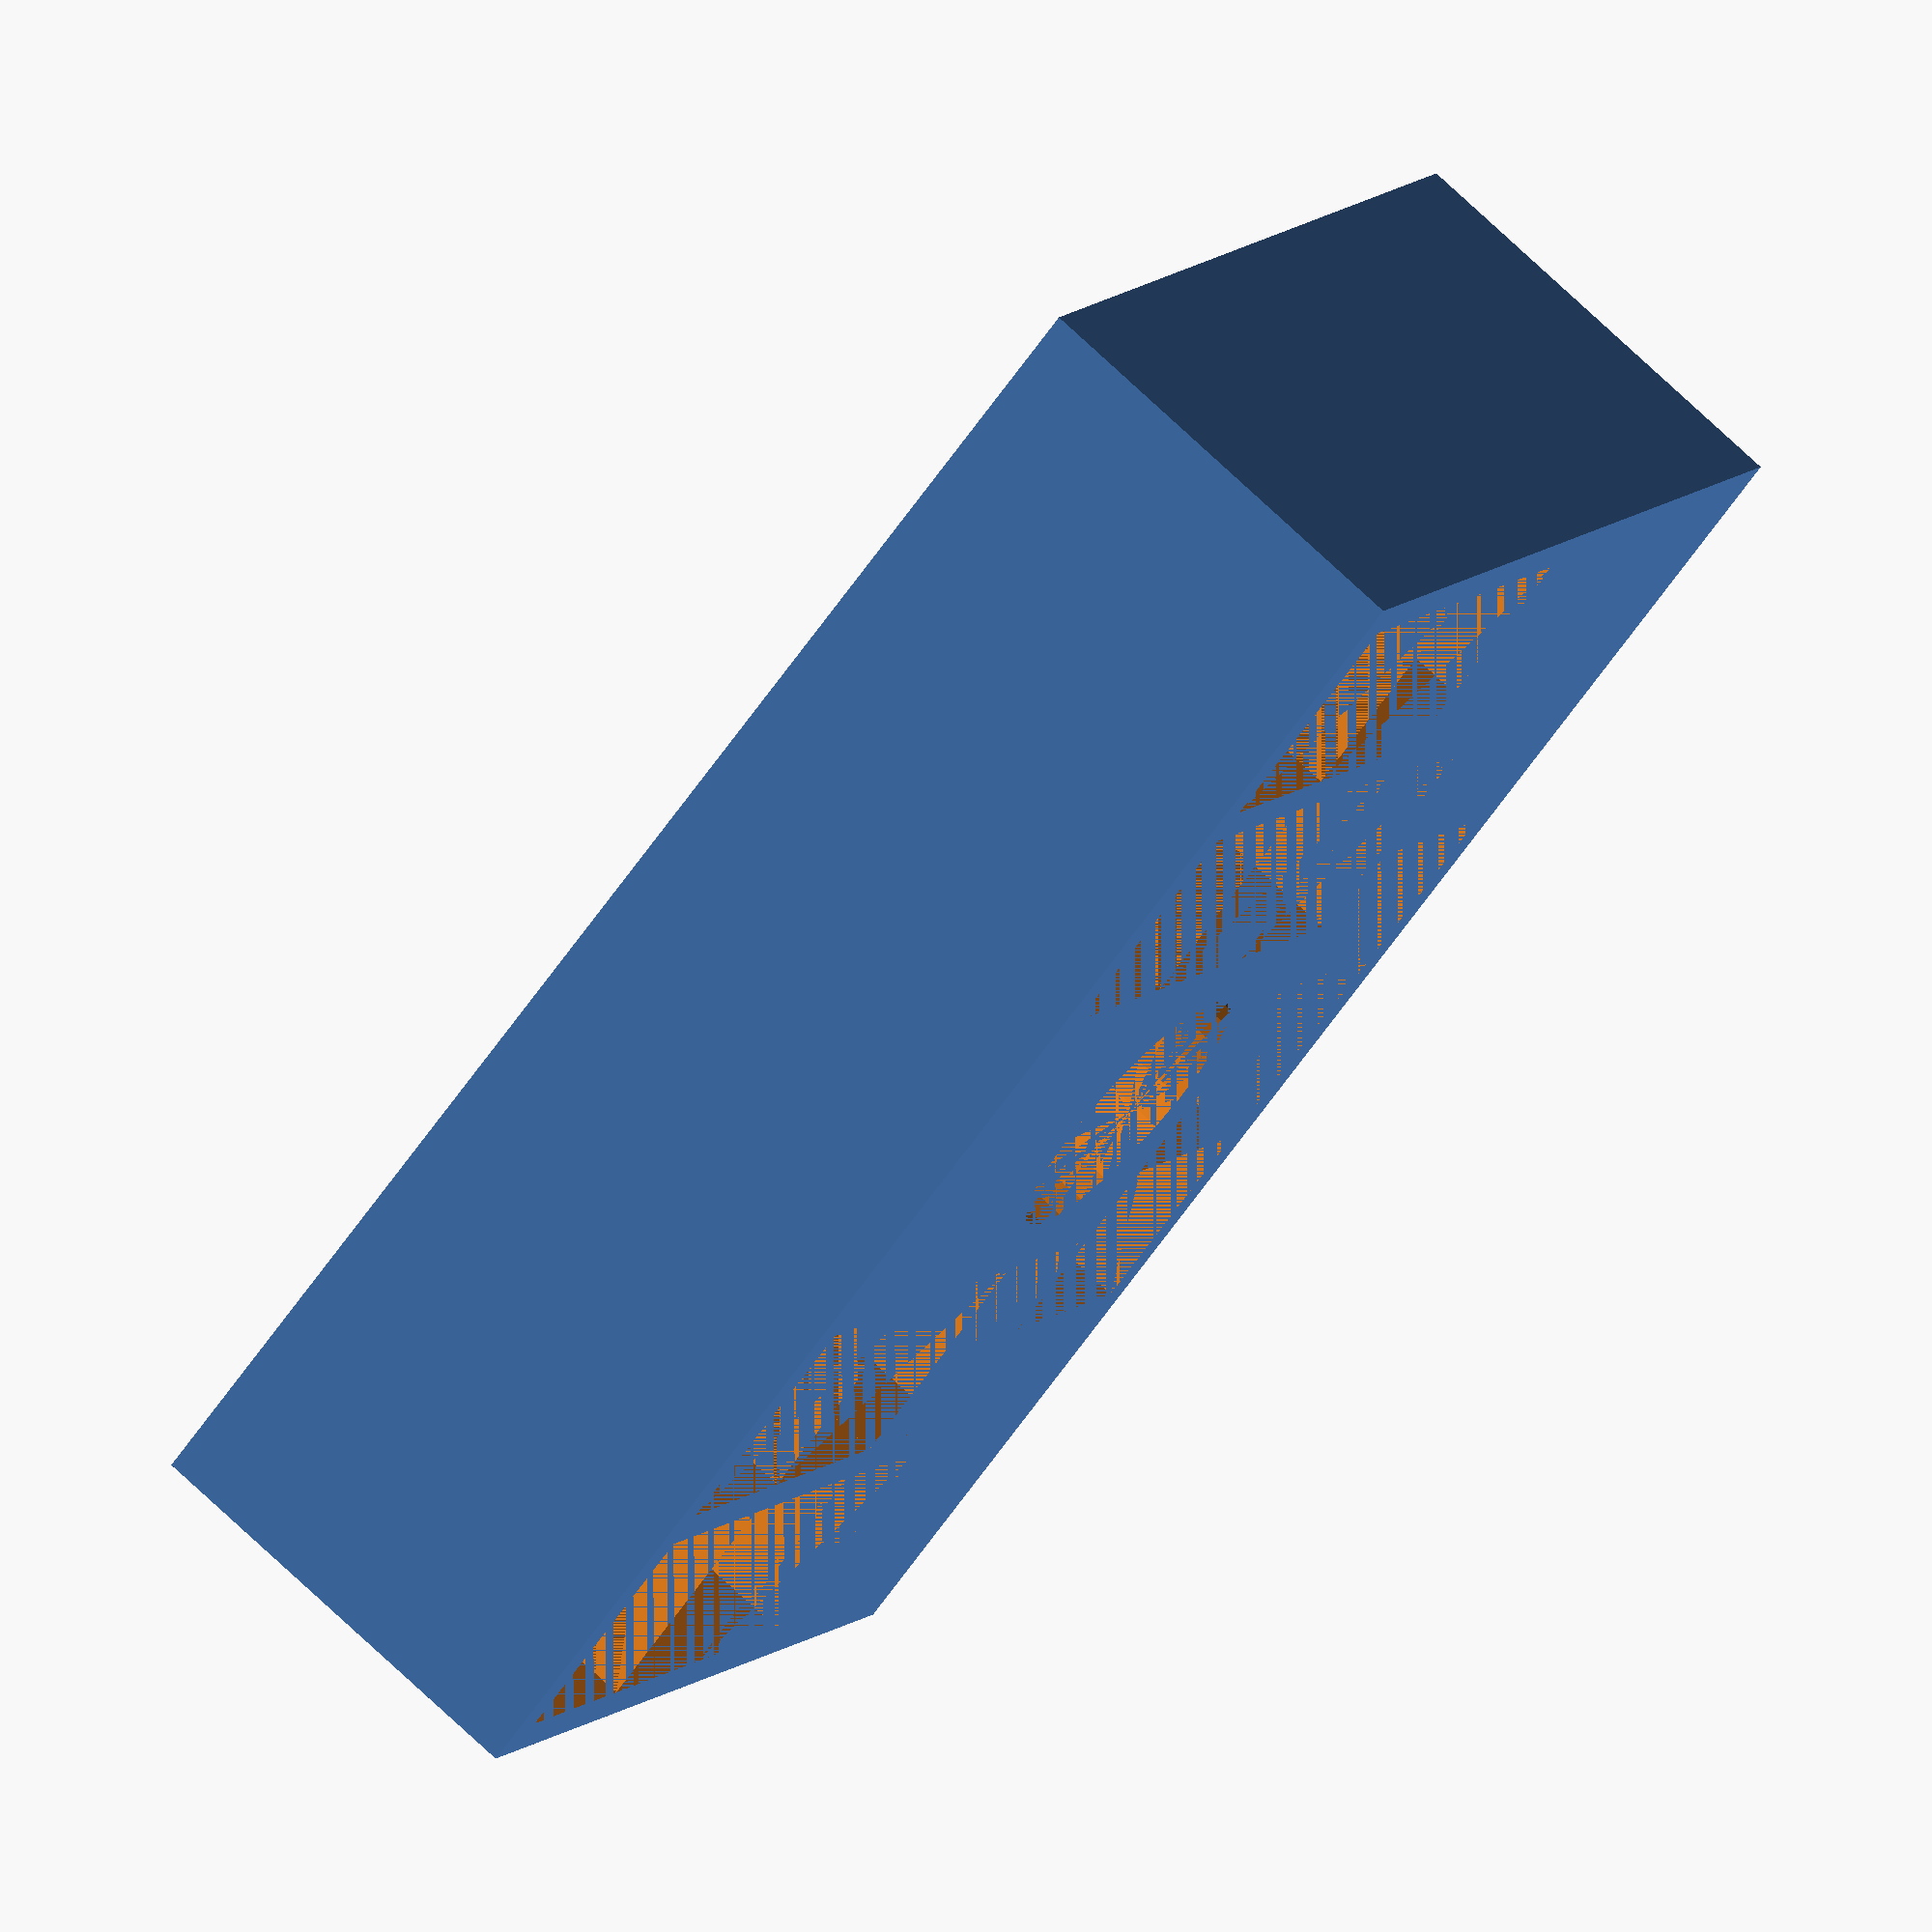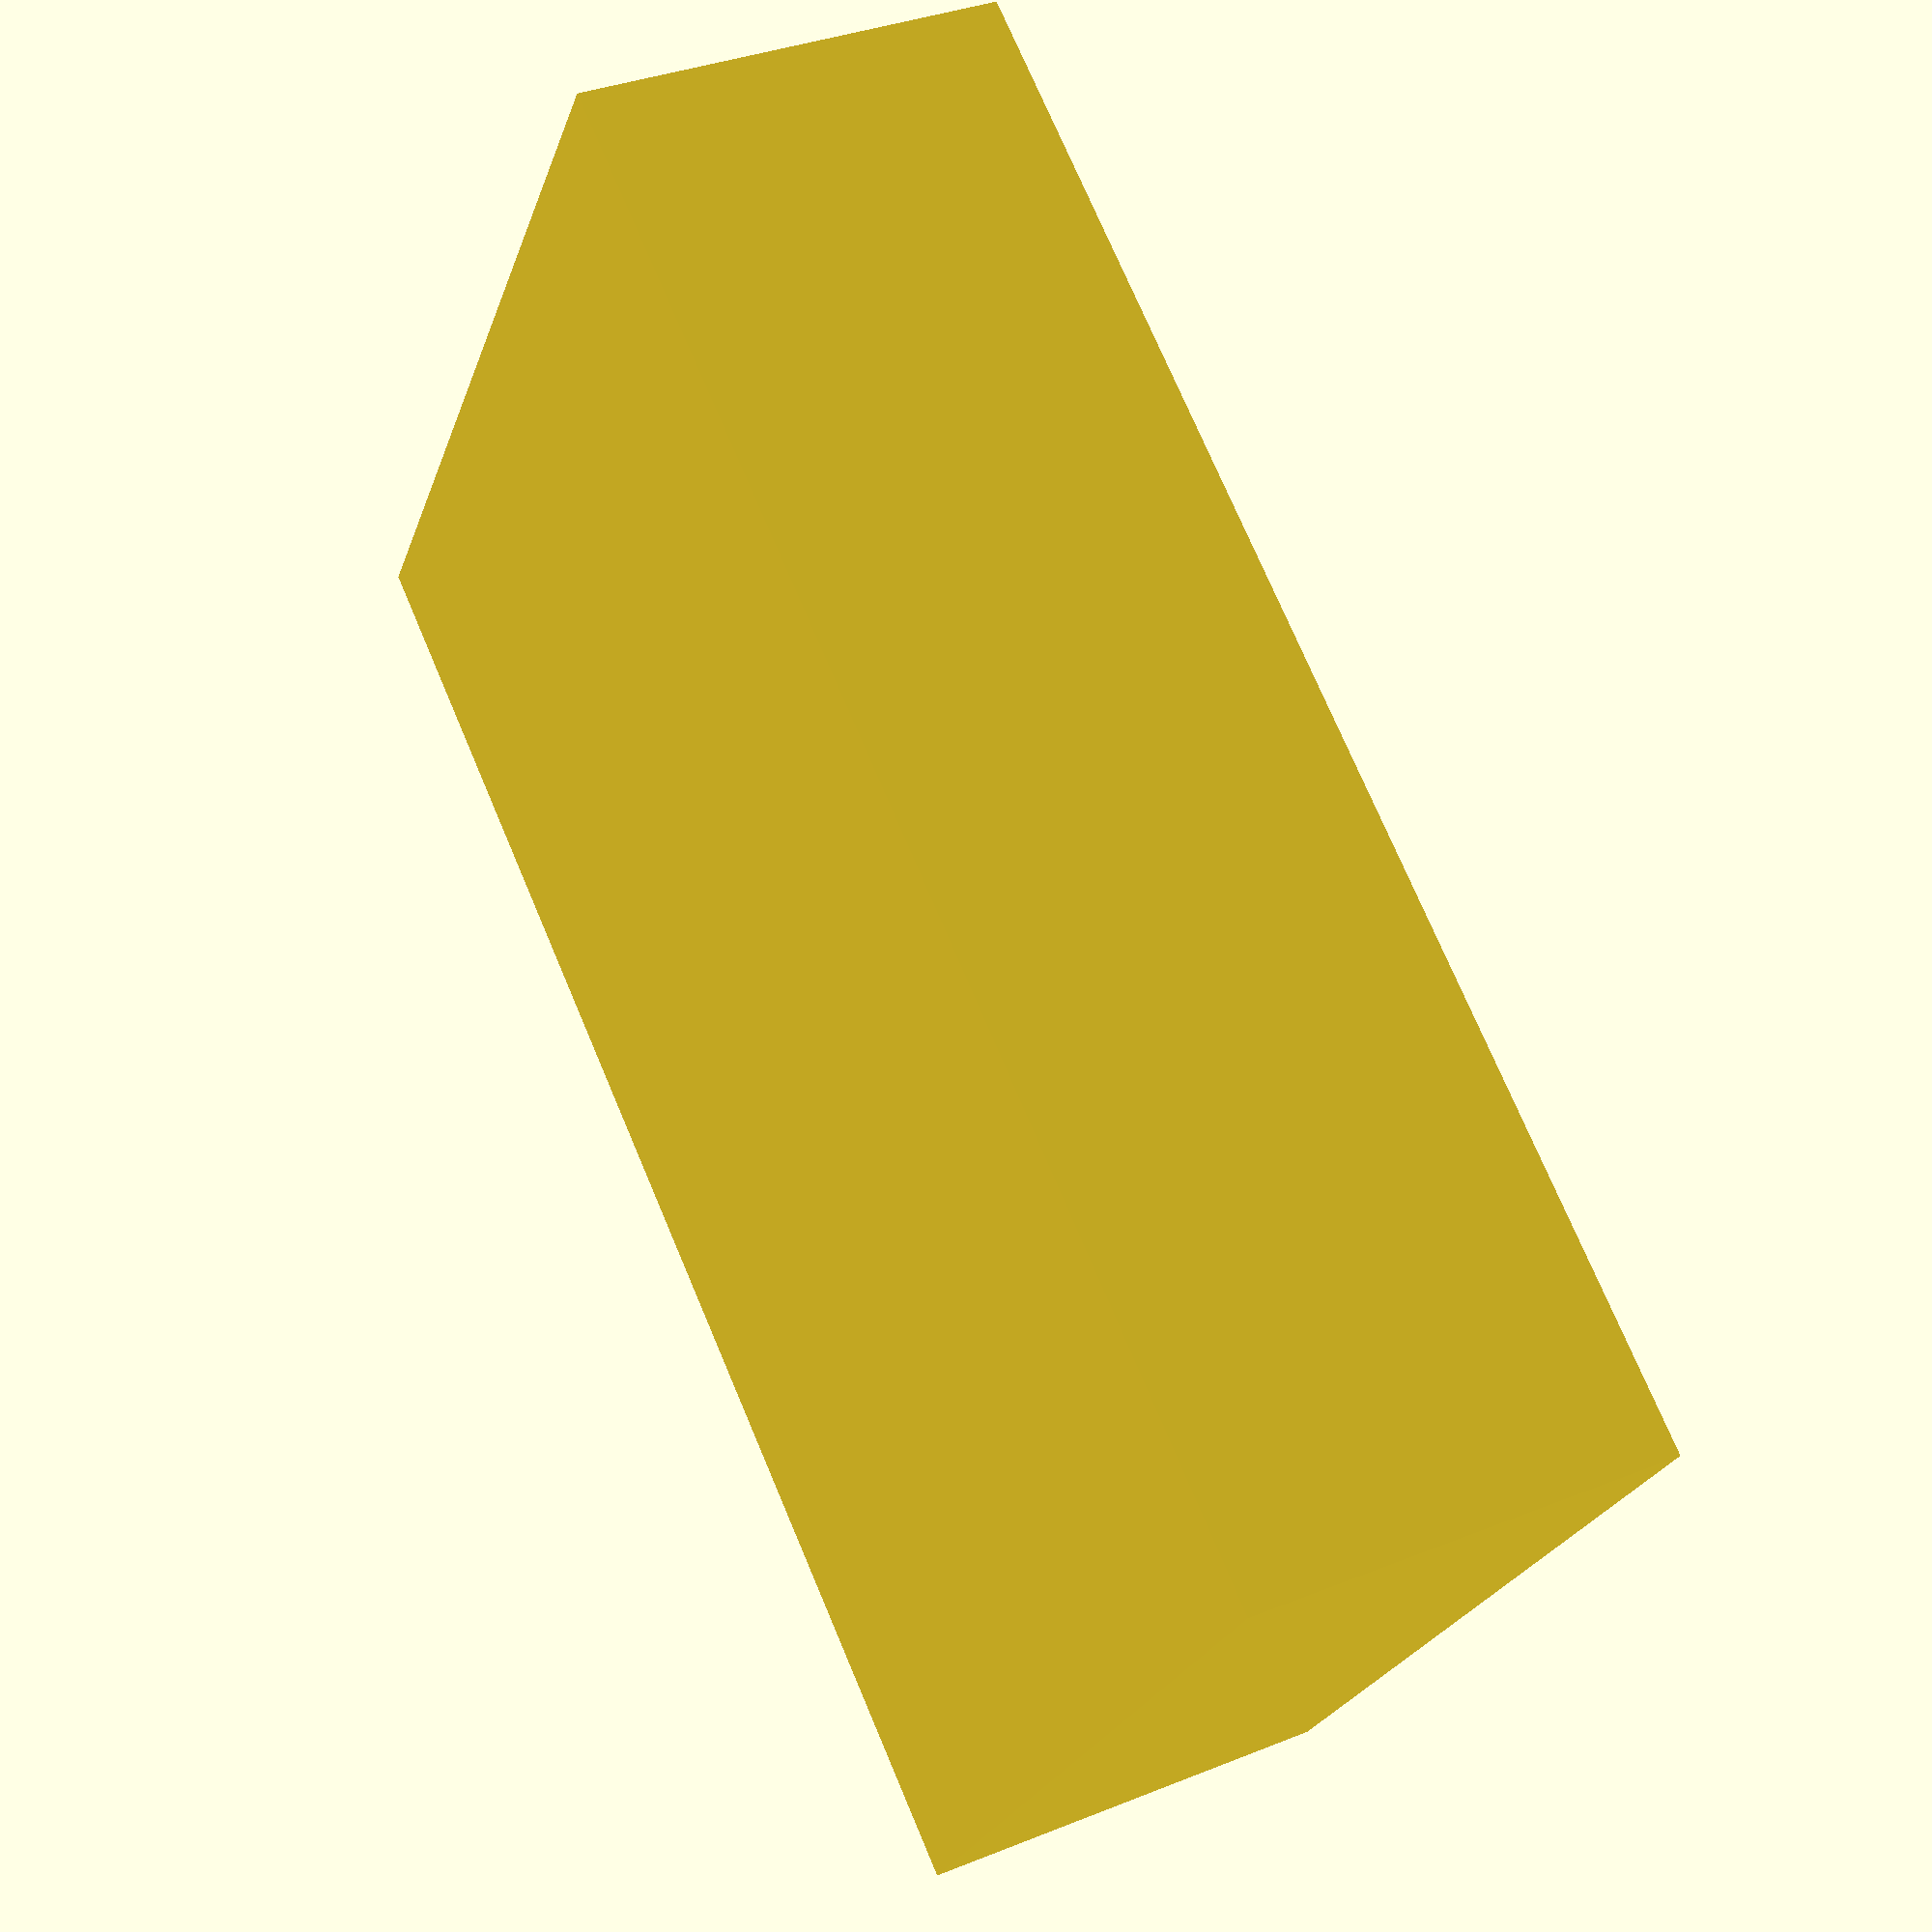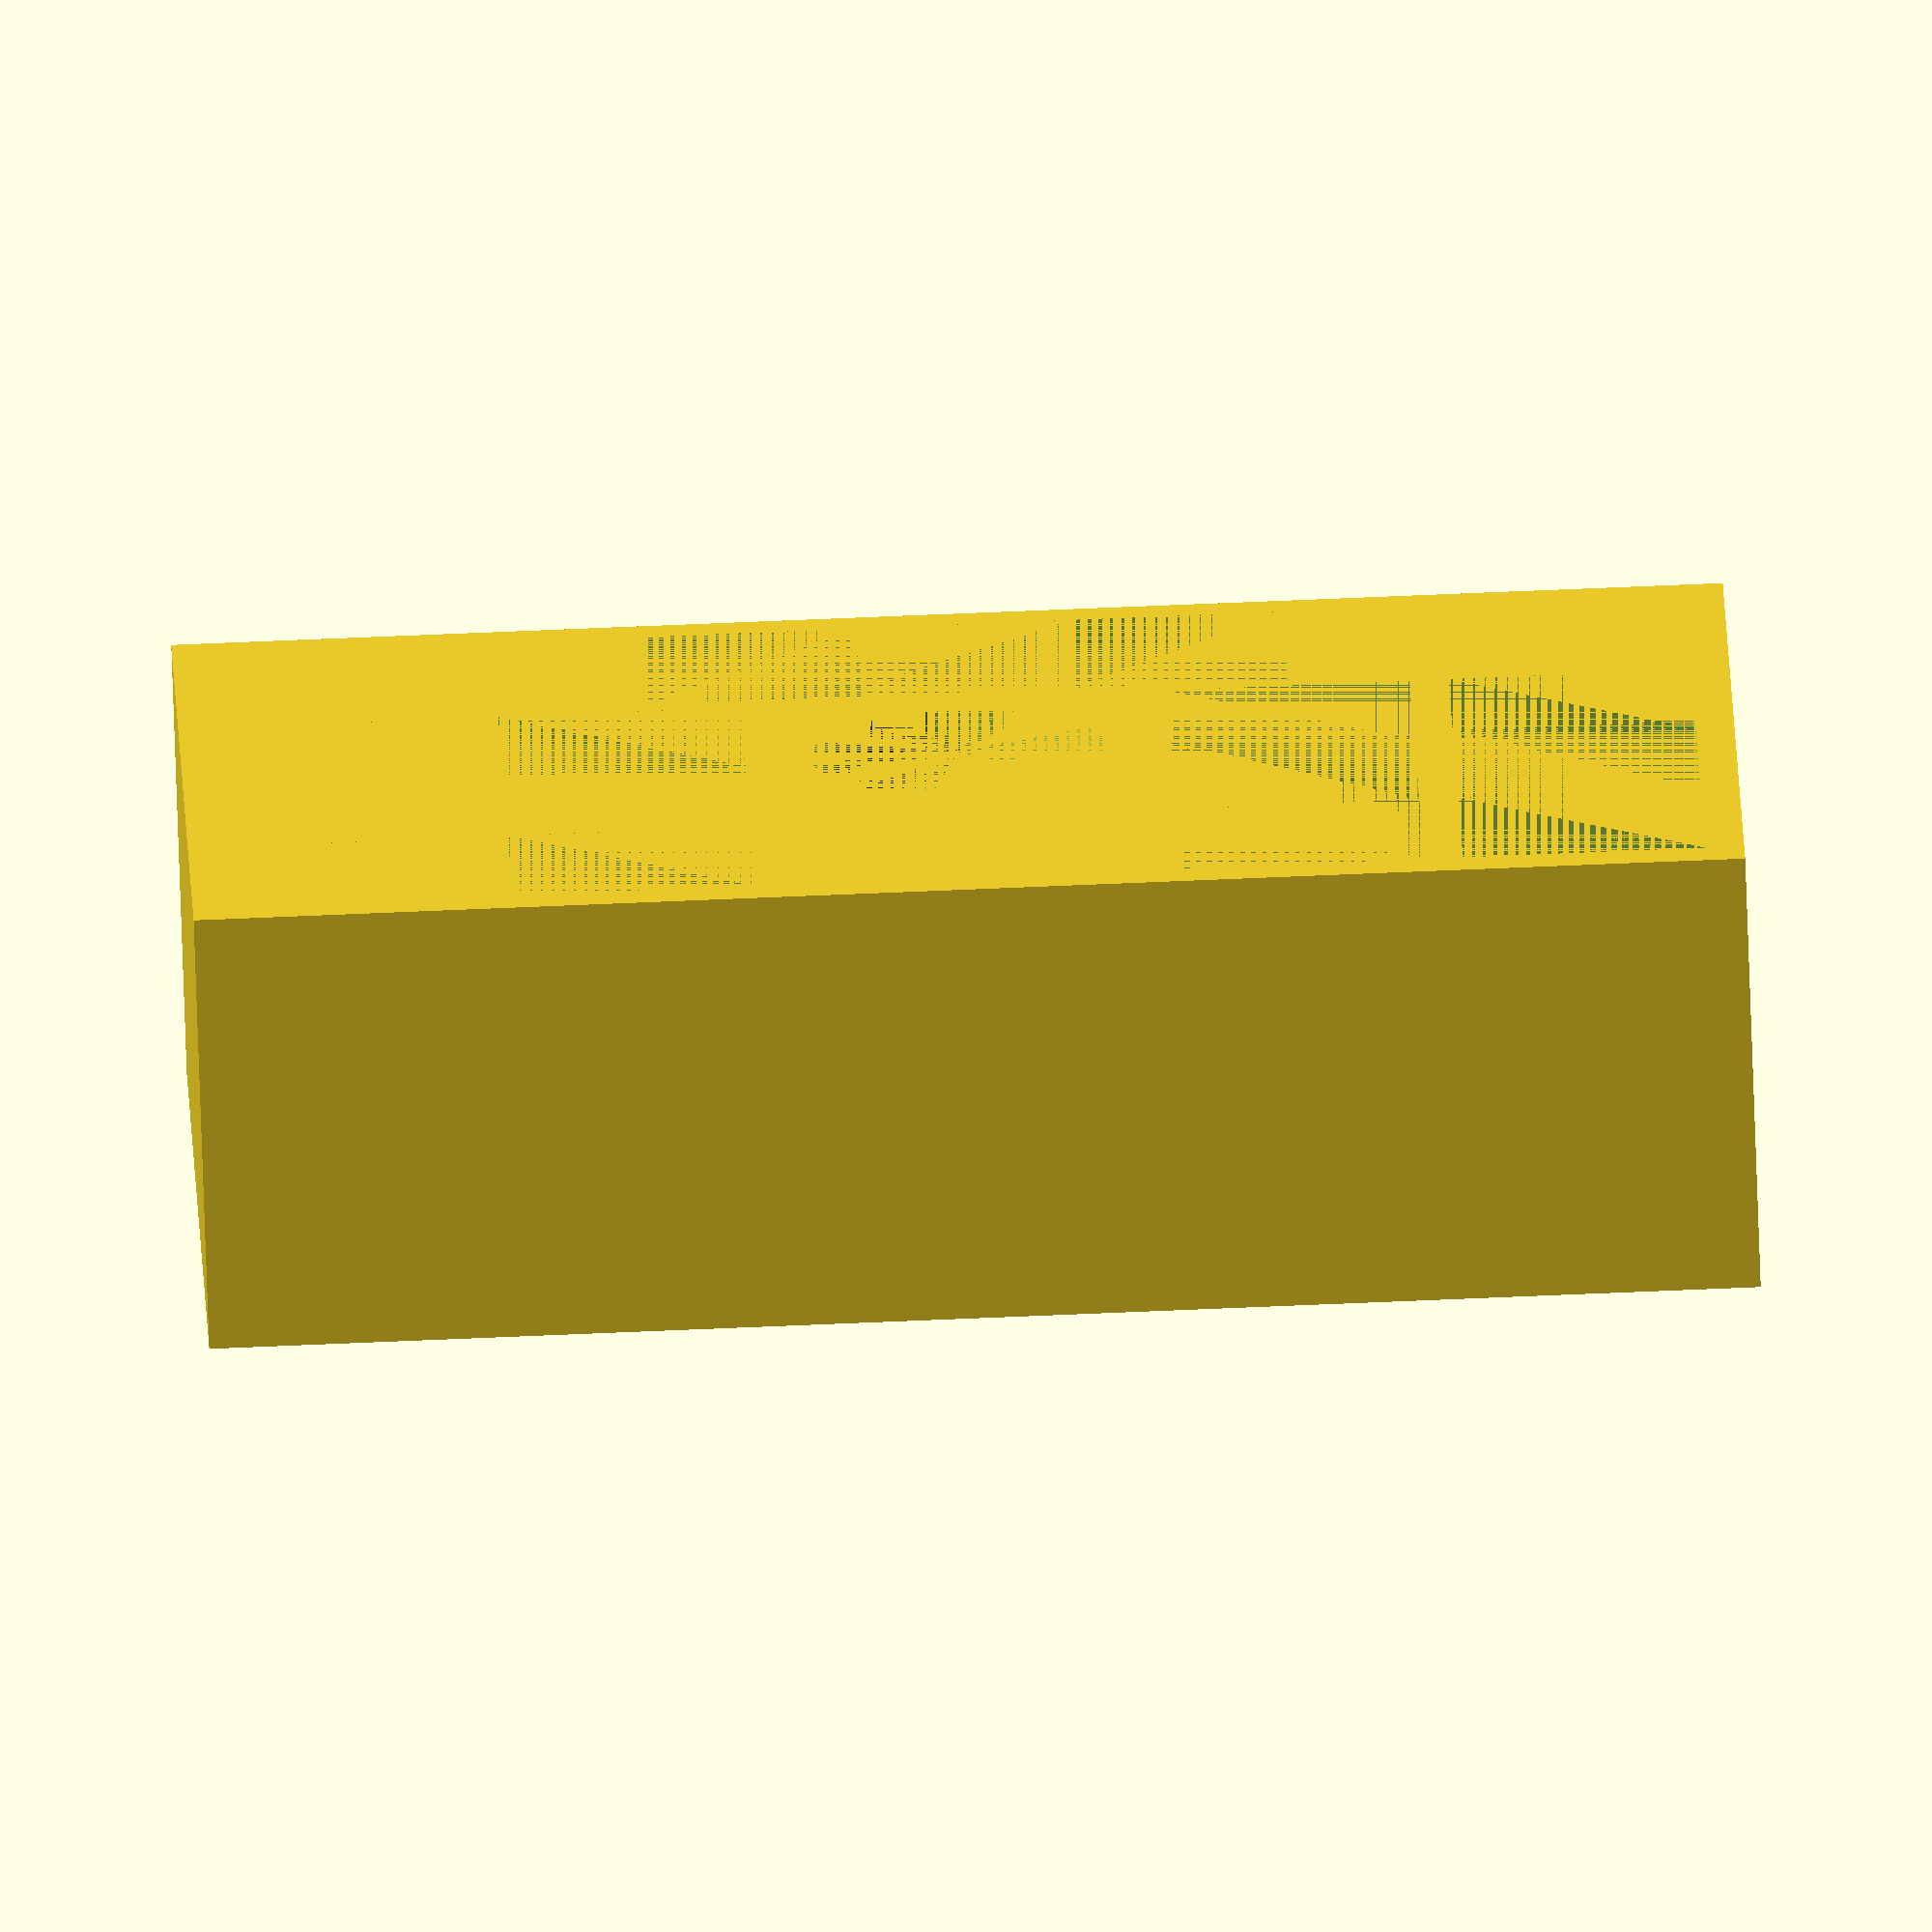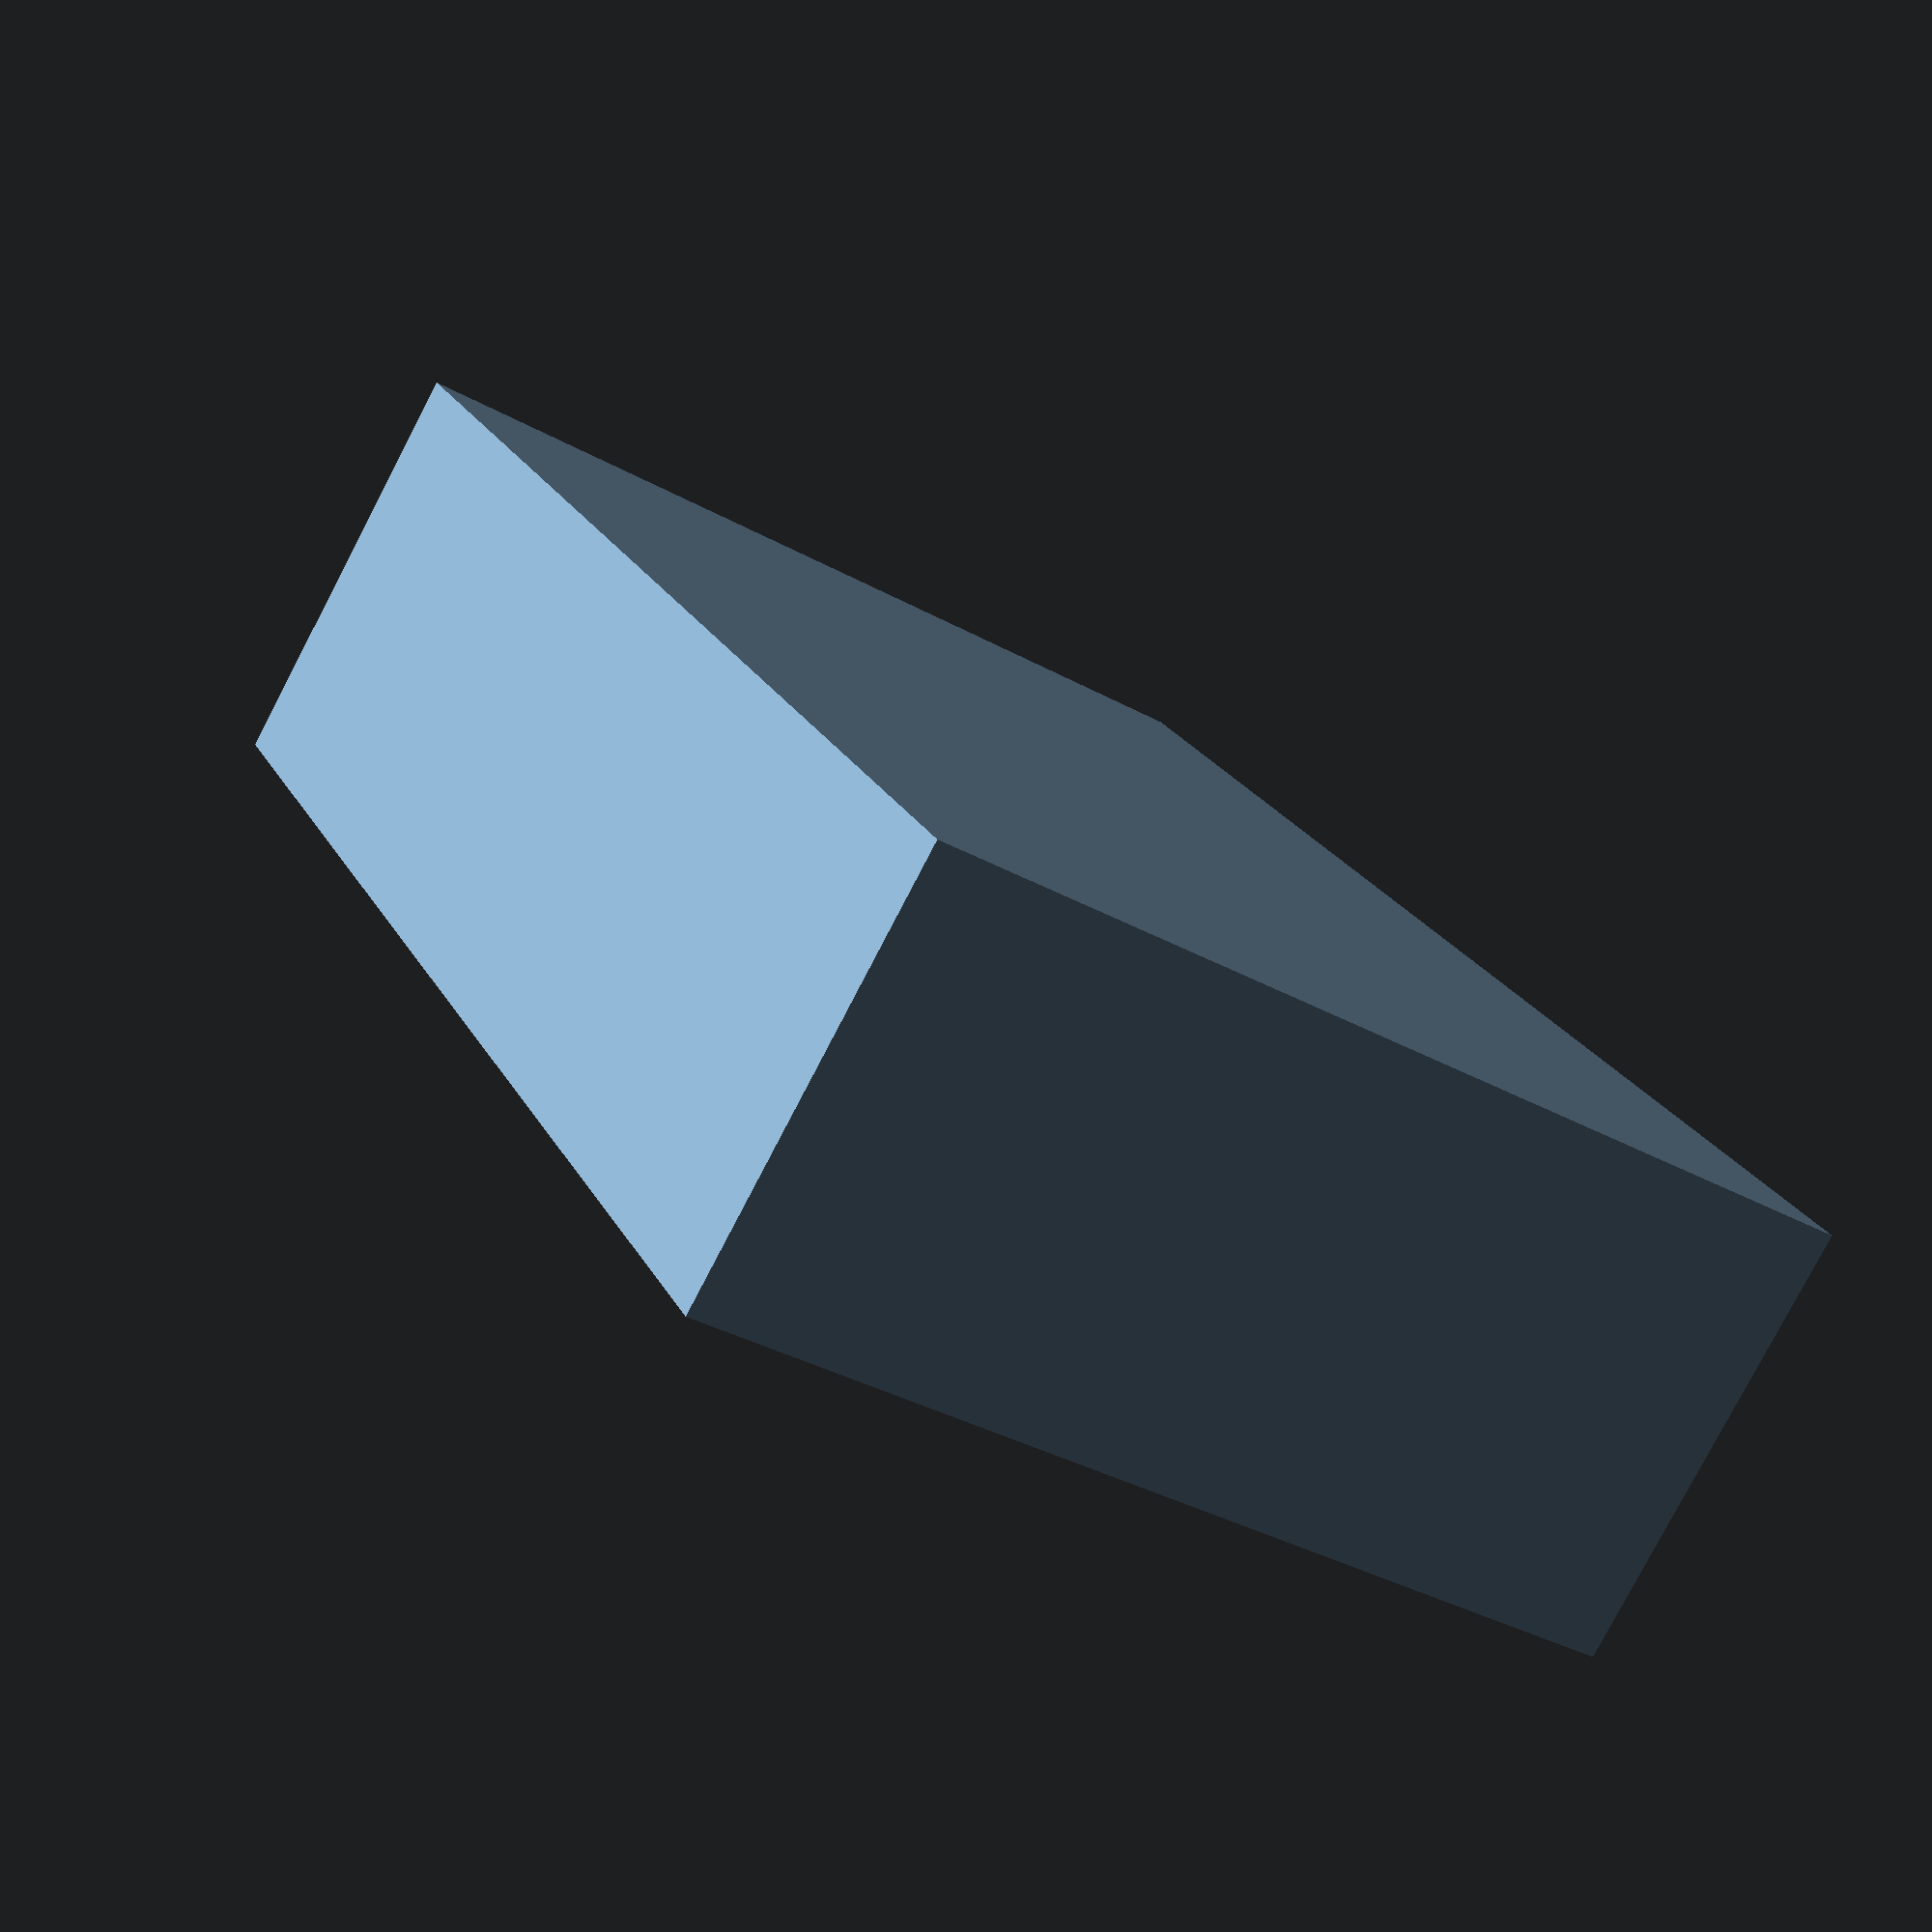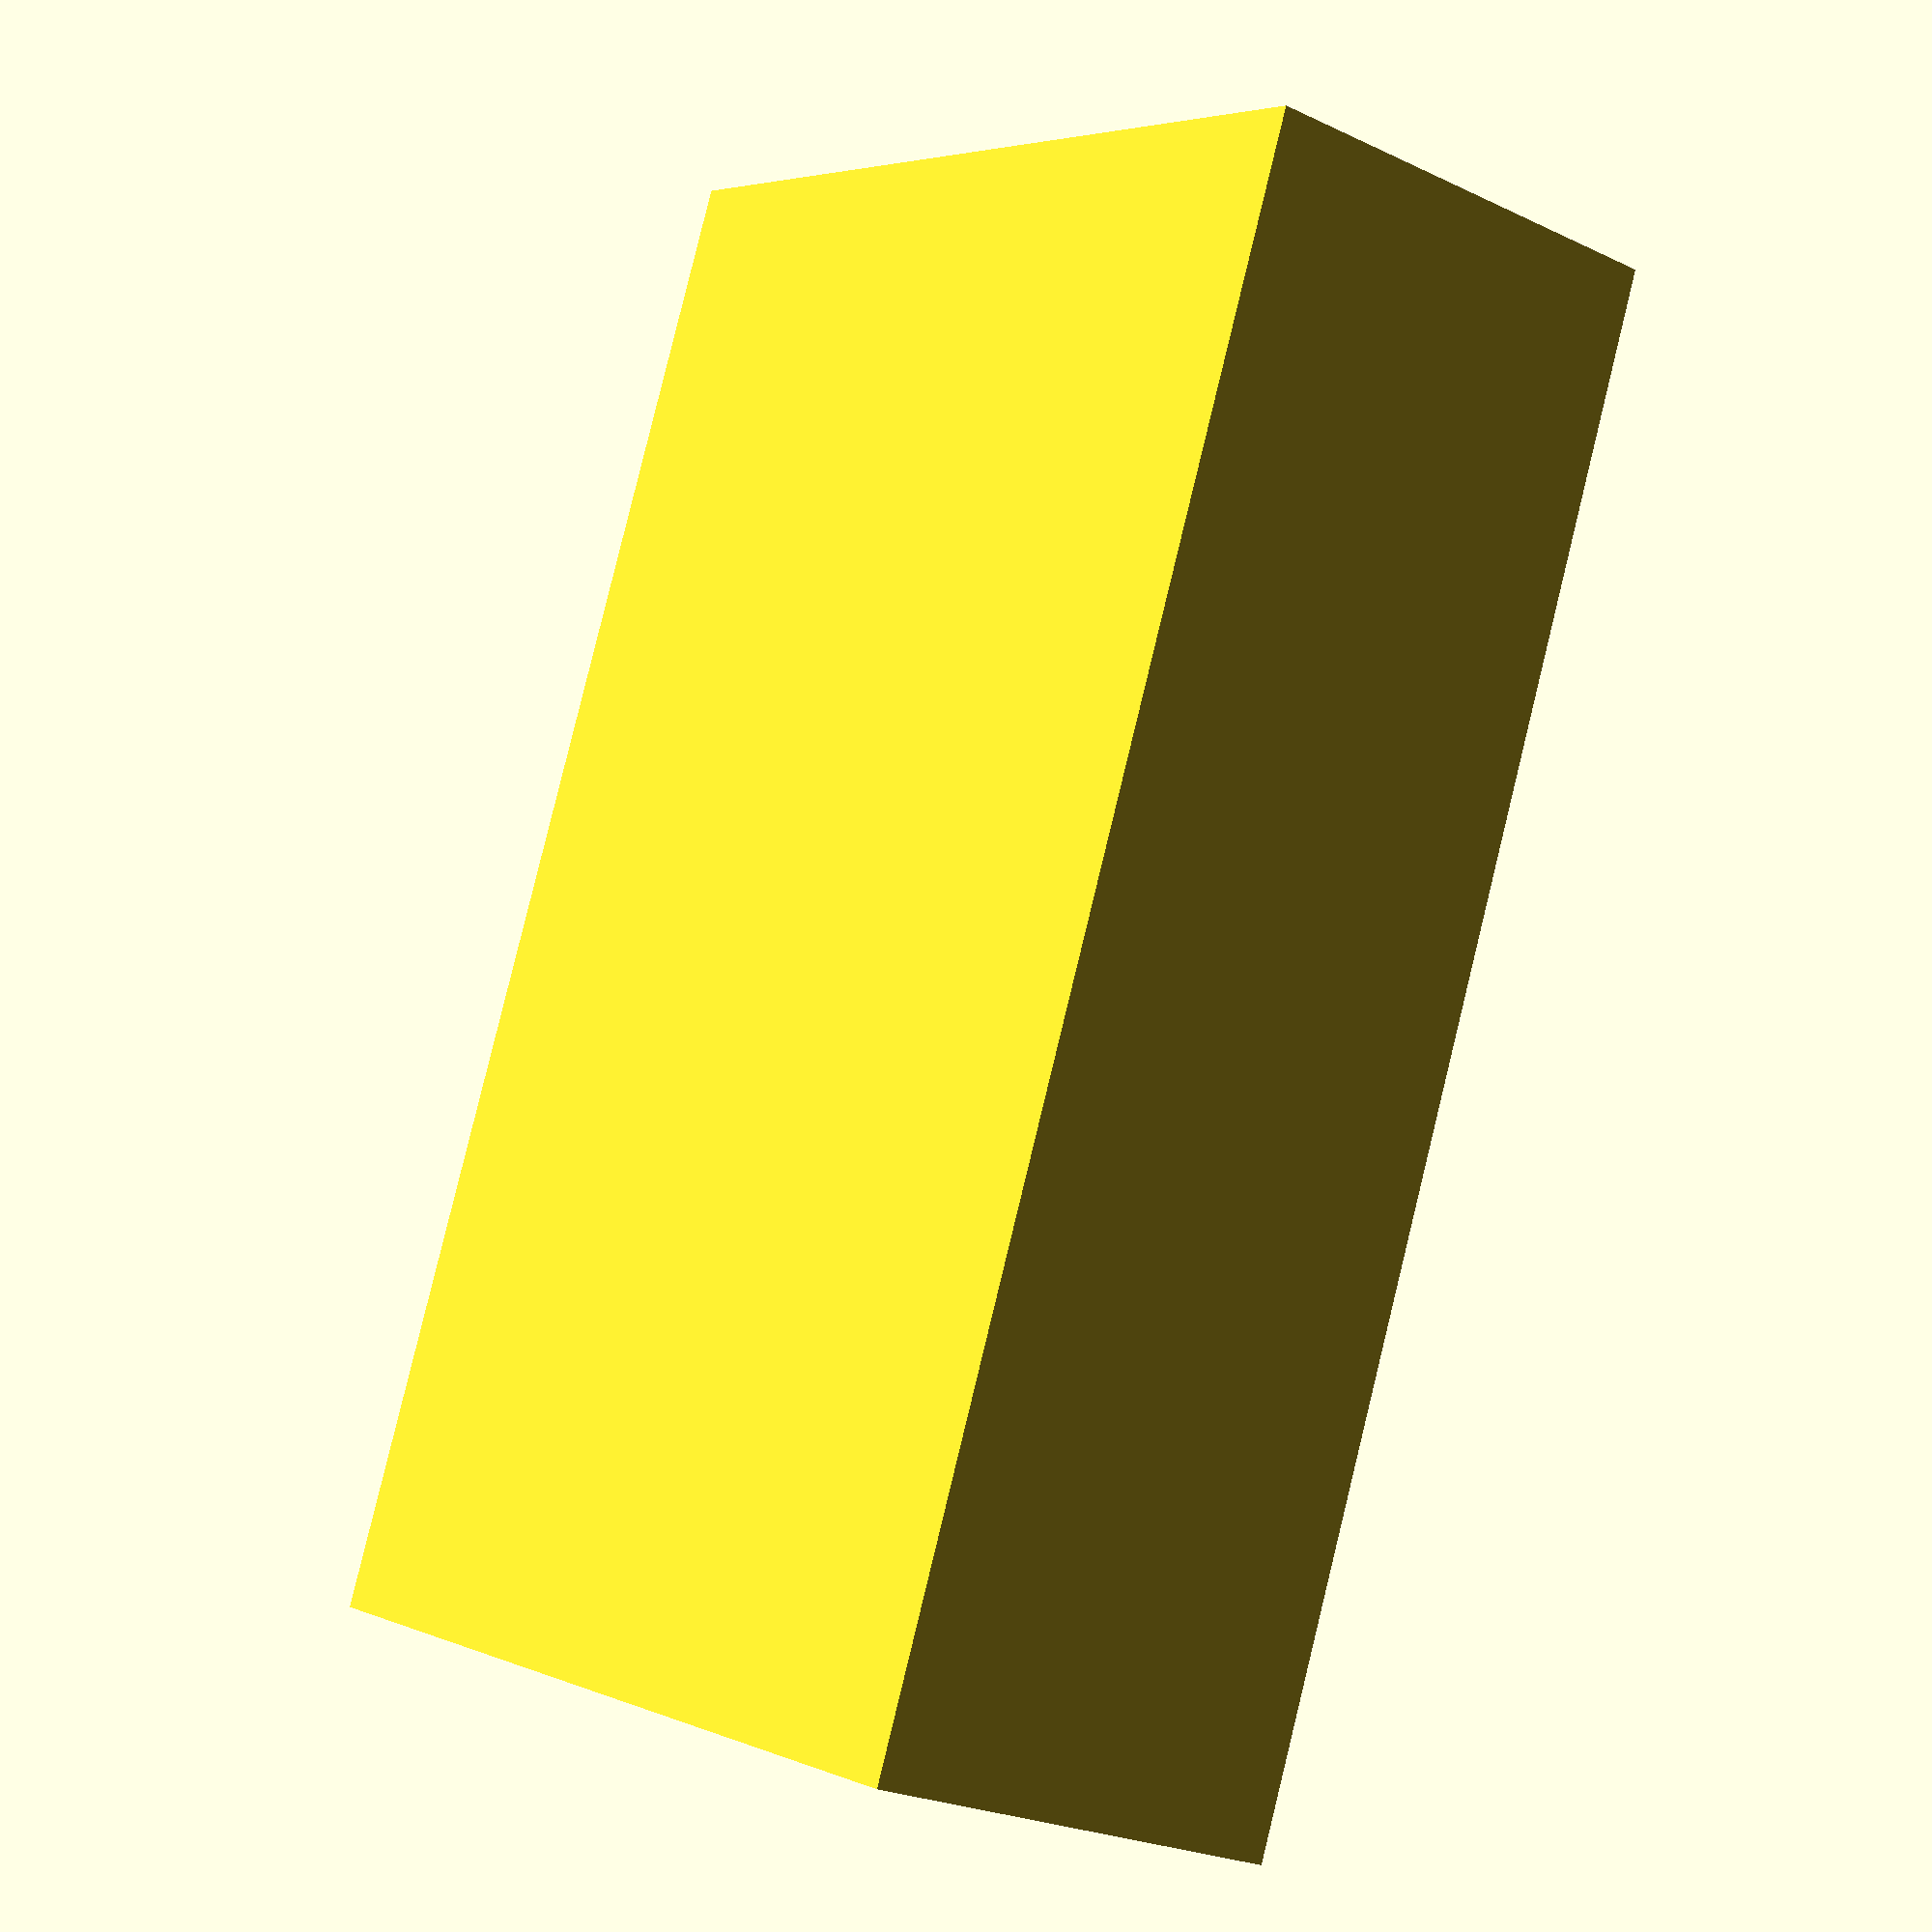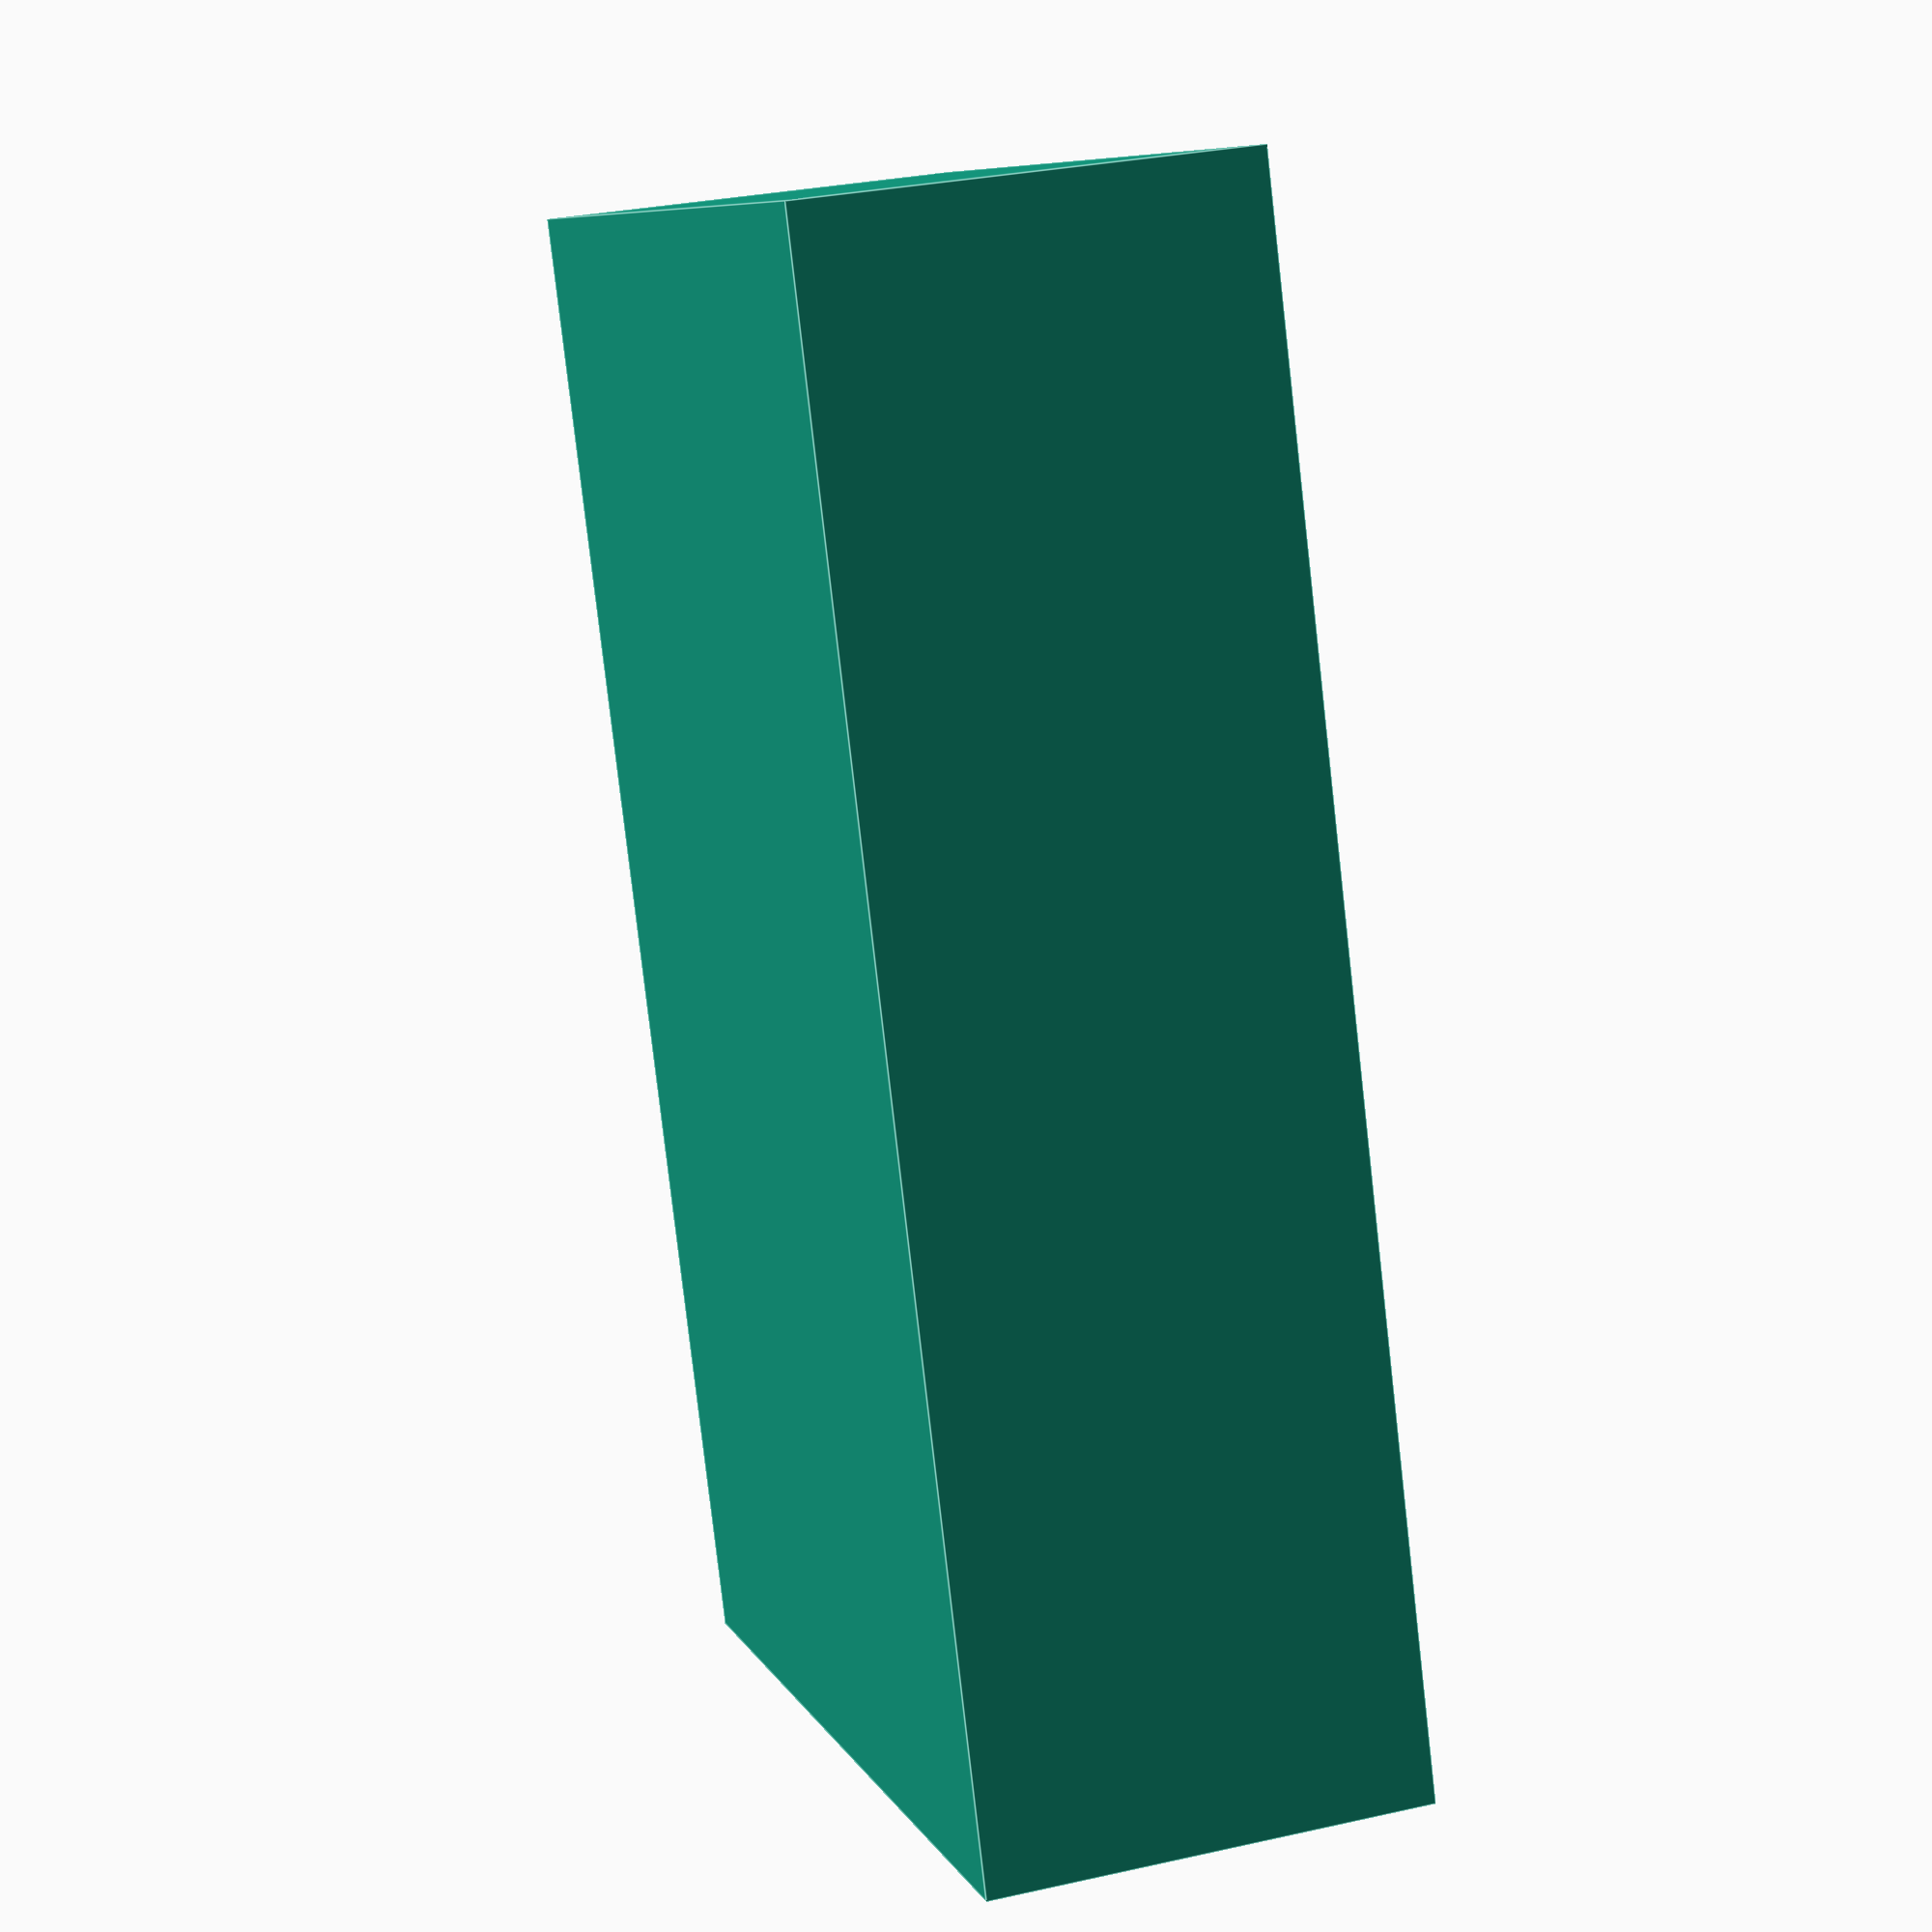
<openscad>
length = 80;
width = 51;
height = 23;

magnetPadding = 15;
magnetBaseInnerDiameter = 15.4;
magnetHeight = 4.0;

// translate([0,0,7.5])
// 
// 
// radius 8.8
// height 8
// total height 17.5
pyramidHeight = 8 + .5;
pyramidDiameter = 8.8 + .5;

boxLength = 12.5;
boxWidth = 12.5;
boxHeight = 19.5 - pyramidHeight;
fingerNotchSize = 11;
boxRemainder = 4;
spaceBetweenBoxes = 3;
//

 difference(){
    cube([length, width, height]);
     translate([2,pyramidDiameter + 2 + 2,height - (pyramidHeight + boxHeight)])
        Pyramid();
     translate([2 + 2 + boxWidth,pyramidDiameter + 2 + 2,height - (pyramidHeight + boxHeight)])
        Pyramid();
     translate([length - (2 + boxWidth),pyramidDiameter + 2 + 2,height - (pyramidHeight + boxHeight)])
        Pyramid();
     translate([length - (2 + 2 + boxWidth + boxWidth),pyramidDiameter + 2 + 2,height - (pyramidHeight + boxHeight)])
        Pyramid();
     
     translate([length/2 + boxWidth/2, width - (boxLength + 2), height - (pyramidHeight + boxHeight)])
        rotate([0,0,90])
            Pyramid();
     
     translate([
            length/2,
            width/2,
            height - magnetHeight])
            cylinder(magnetHeight, d=magnetBaseInnerDiameter);
//     translate([5 + boxLength + spaceBetweenBoxes,15,height - (pyramidHeight + boxHeight)])
//        Pyramid();
 }

module Pyramid()
{
    union()
    {
        translate([0, -fingerNotchSize, pyramidHeight + boxRemainder])
            cube([boxLength, fingerNotchSize, boxHeight - boxRemainder]);
        translate([0, fingerNotchSize, pyramidHeight + boxRemainder])
            cube([boxLength, fingerNotchSize, boxHeight - boxRemainder]);
        translate([0, 0, pyramidHeight])
            cube([boxLength, boxWidth, boxHeight]);
        rotate([180, 0, 0])
            translate([boxLength/2, -boxWidth/2, -pyramidHeight/2])
                cylinder(h=pyramidHeight, r1=pyramidDiameter/2, r2=0, center=true);
    }
}


</openscad>
<views>
elev=286.8 azim=146.3 roll=313.4 proj=o view=solid
elev=145.3 azim=145.0 roll=298.3 proj=p view=wireframe
elev=73.8 azim=358.7 roll=2.0 proj=o view=wireframe
elev=260.0 azim=293.6 roll=27.6 proj=p view=solid
elev=204.2 azim=67.4 roll=308.1 proj=p view=wireframe
elev=149.9 azim=111.3 roll=288.1 proj=p view=edges
</views>
